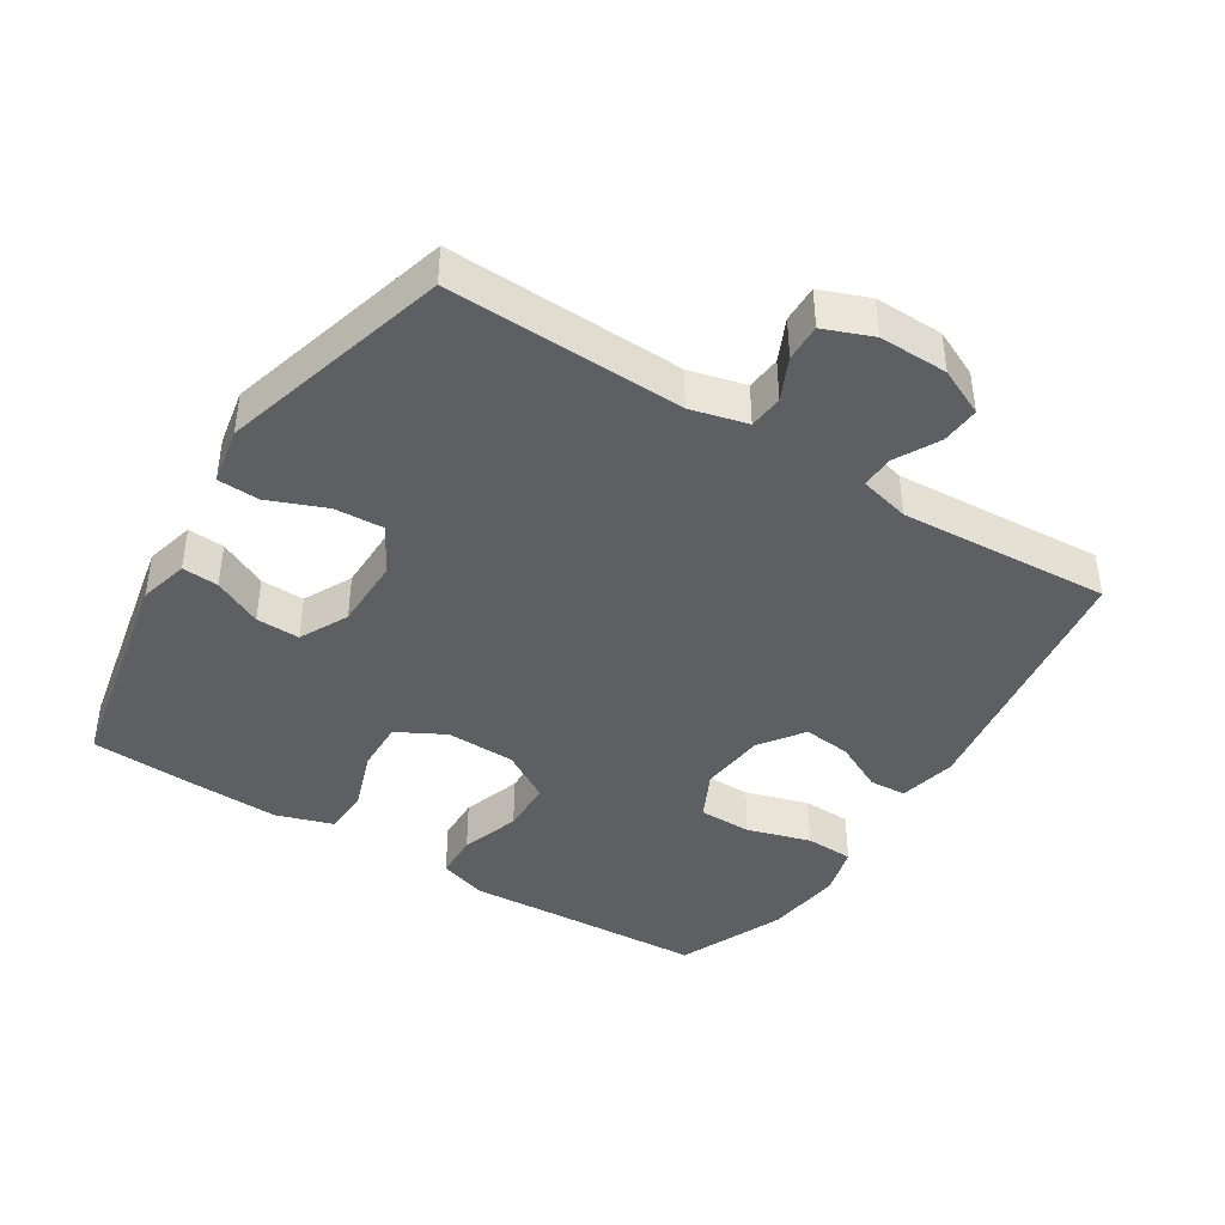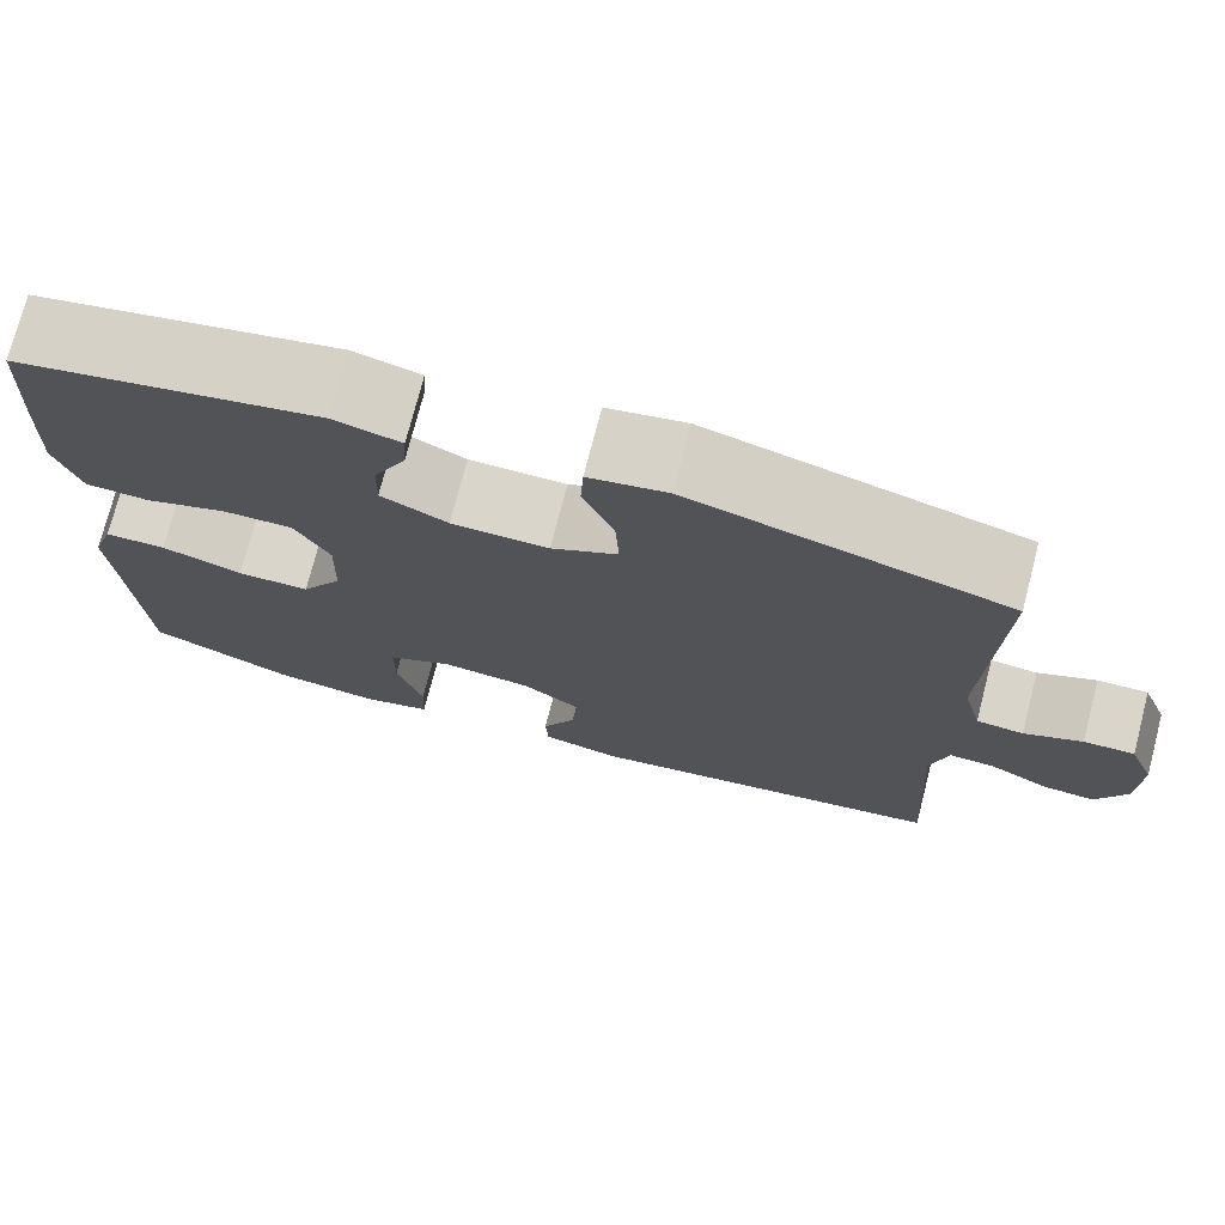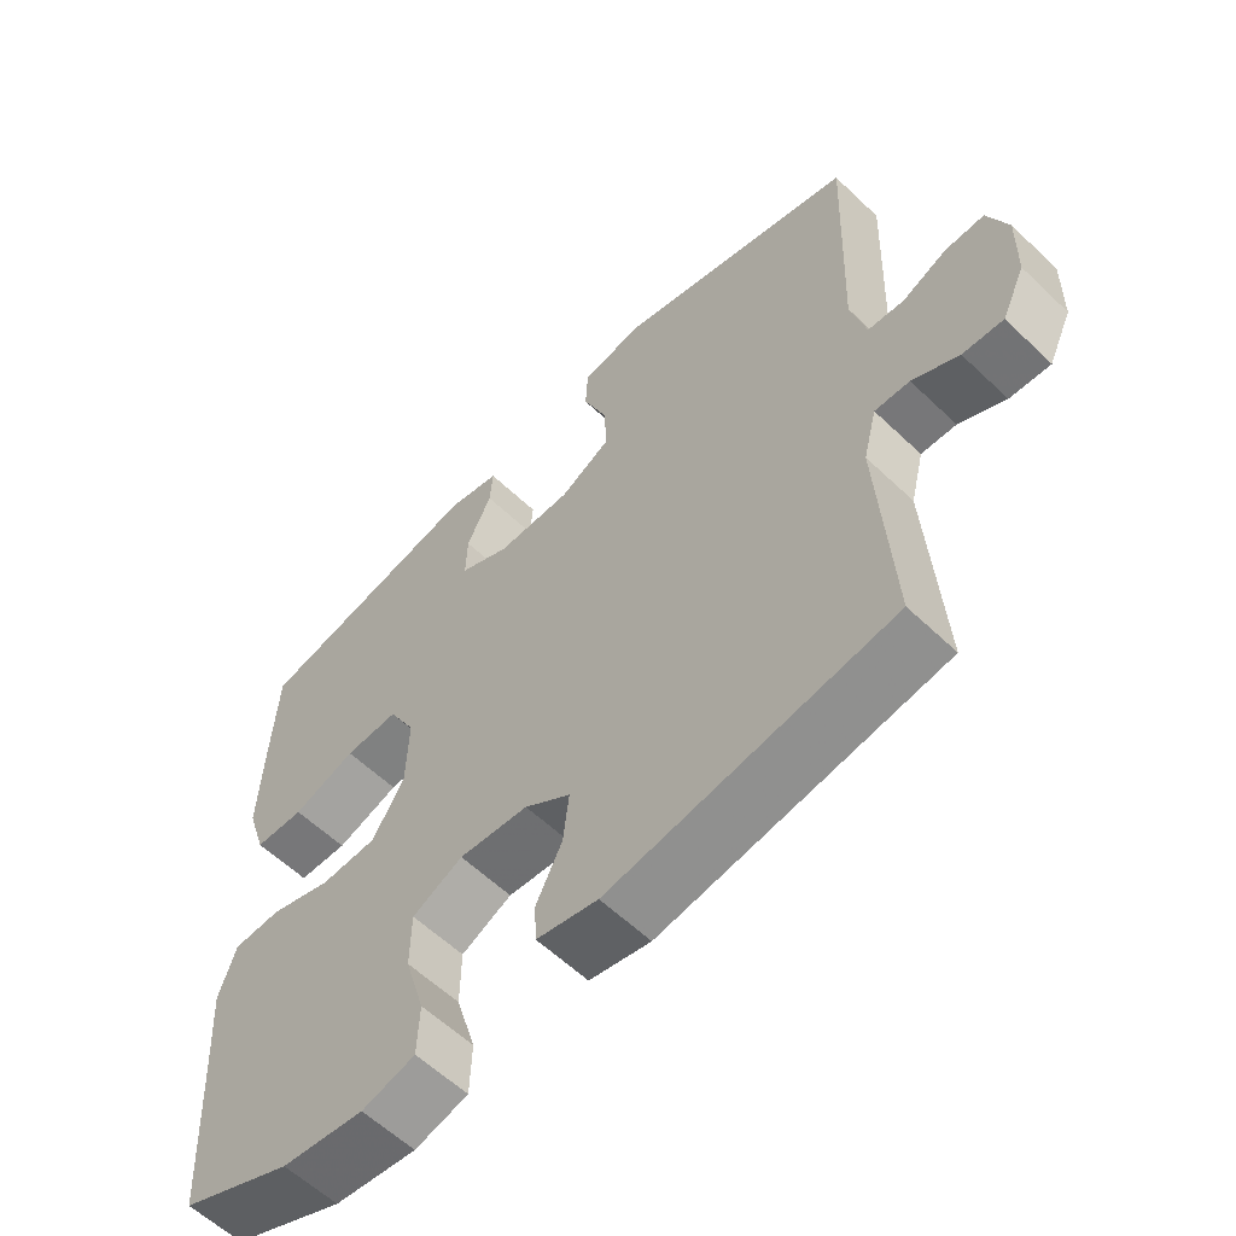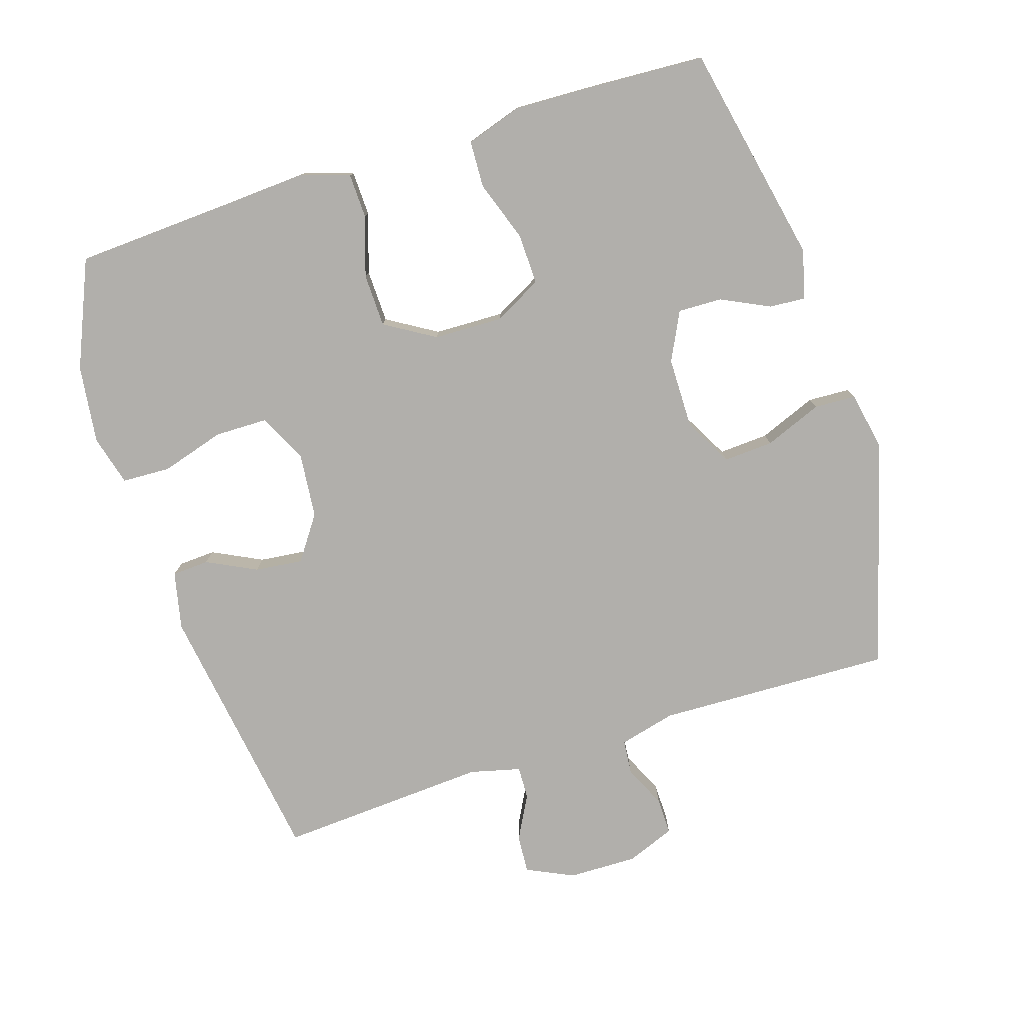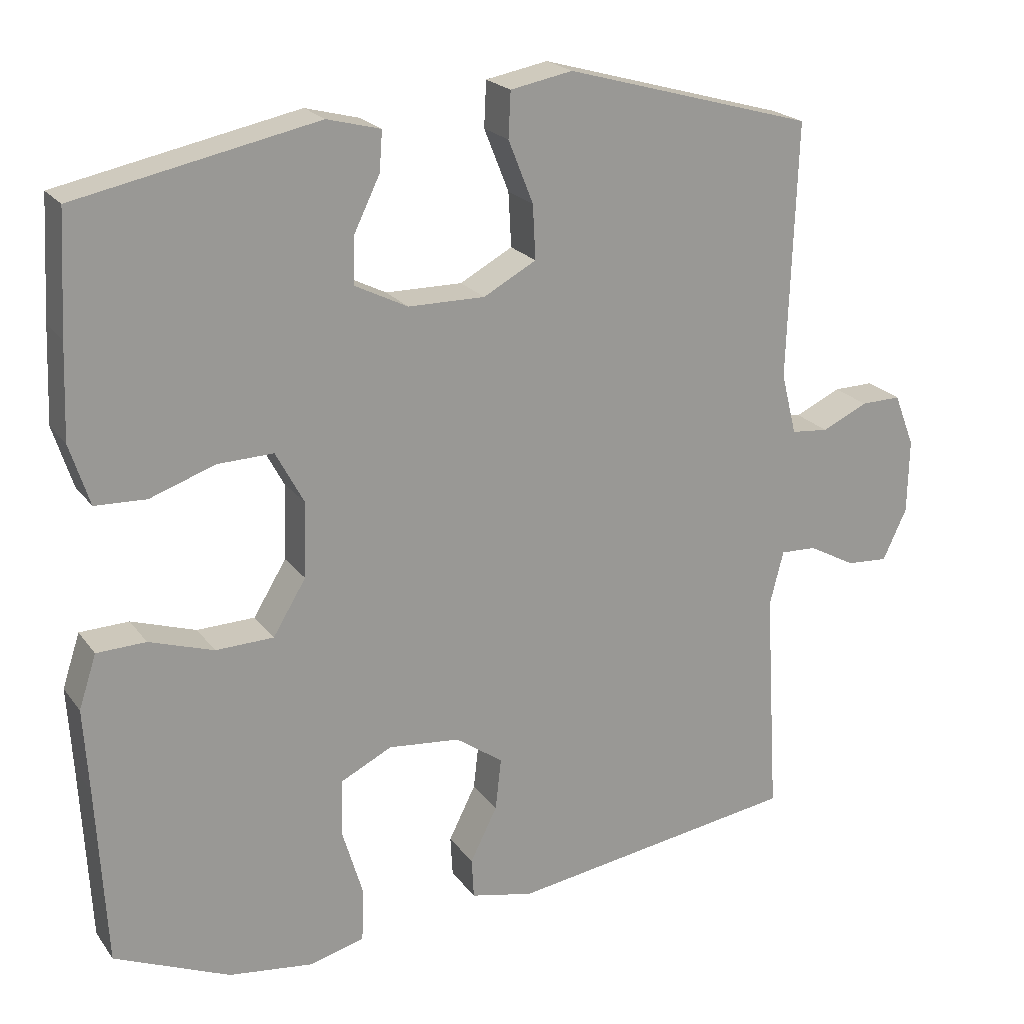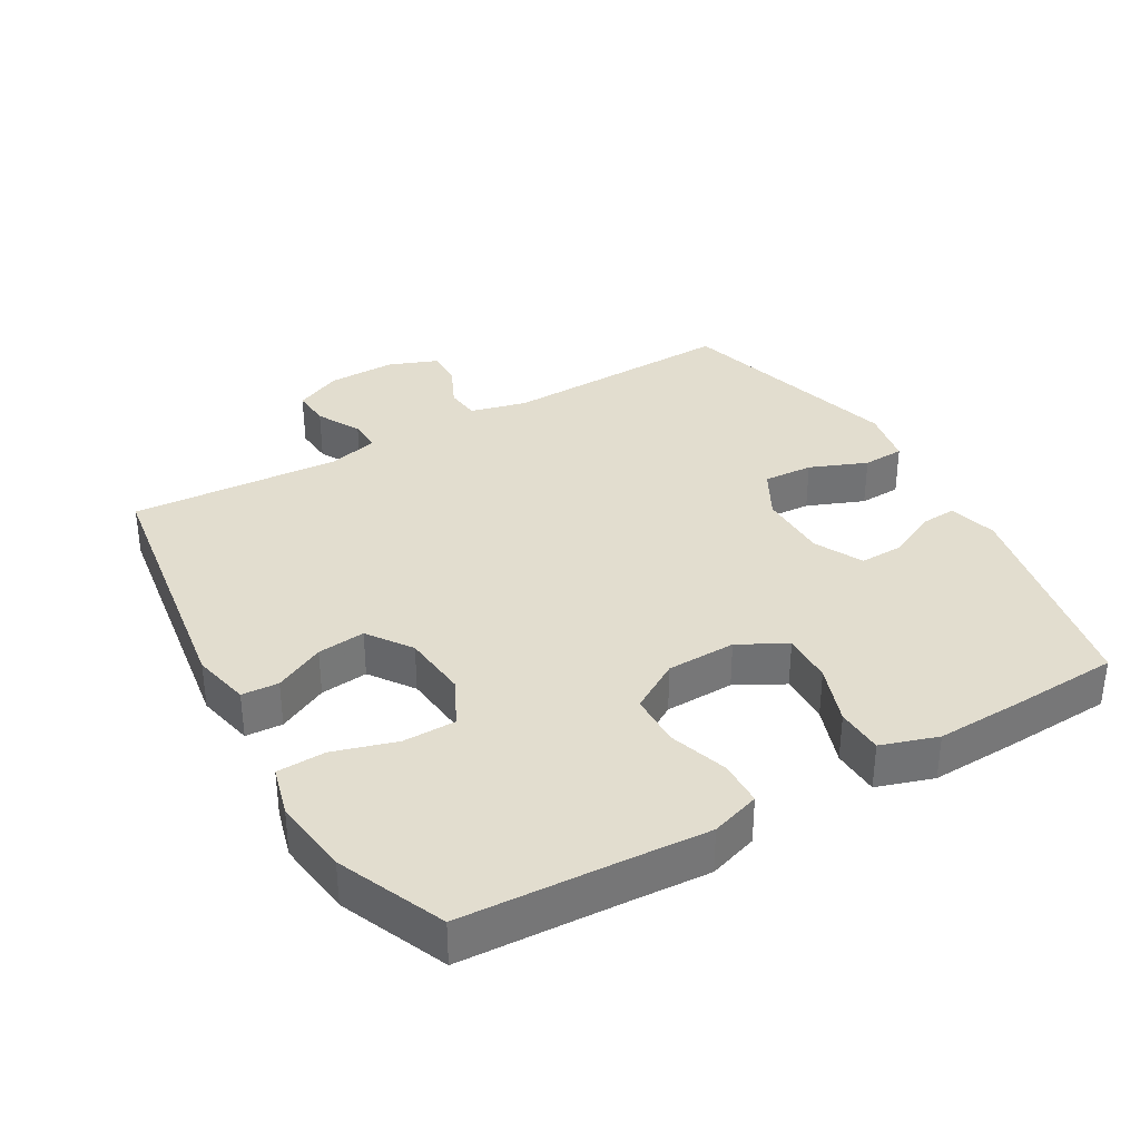
<metadata>
{"format":"obj","ext":"obj","renderer":"f3d","projection":"perspective","resolution":1024,"background":"white","views":[{"elev":-41.8,"azim":57.9,"up":"+Y"},{"elev":74.5,"azim":14.5,"up":"+Z"},{"elev":-59.1,"azim":45.6,"up":"+Z"},{"elev":-78.1,"azim":-72.2,"up":"+Y"},{"elev":21.3,"azim":-26.1,"up":"+Z"},{"elev":34.9,"azim":-119.9,"up":"+Y"}]}
</metadata>
<code>
v -0.5 0.07 -0.5
v -0.513 0.07 -0.254
v -0.52 0.07 -0.14
v -0.496 0.07 -0.067
v -0.429 0.07 -0.065
v -0.341 0.07 -0.094
v -0.262 0.07 -0.092
v -0.217 0.07 -0.018
v -0.214 0.07 0.085
v -0.252 0.07 0.156
v -0.328 0.07 0.154
v -0.417 0.07 0.123
v -0.487 0.07 0.126
v -0.514 0.07 0.21
v -0.509 0.07 0.338
v -0.5 0.07 0.5
v -0.172 0.07 0.567
v -0.099 0.07 0.548
v -0.103 0.07 0.494
v -0.138 0.07 0.422
v -0.14 0.07 0.357
v -0.068 0.07 0.321
v 0.037 0.07 0.32
v 0.109 0.07 0.359
v 0.105 0.07 0.433
v 0.071 0.07 0.518
v 0.074 0.07 0.58
v 0.159 0.07 0.596
v 0.5 0.07 0.5
v 0.488 0.07 0.15
v 0.509 0.07 0.066
v 0.56 0.07 0.061
v 0.623 0.07 0.09
v 0.678 0.07 0.091
v 0.706 0.07 0.019
v 0.704 0.07 -0.083
v 0.671 0.07 -0.153
v 0.614 0.07 -0.149
v 0.549 0.07 -0.114
v 0.5 0.07 -0.112
v 0.481 0.07 -0.187
v 0.5 0.07 -0.5
v 0.103 0.07 -0.558
v 0.017 0.07 -0.539
v 0.014 0.07 -0.484
v 0.051 0.07 -0.41
v 0.059 0.07 -0.339
v -0.006 0.07 -0.293
v -0.104 0.07 -0.283
v -0.175 0.07 -0.318
v -0.176 0.07 -0.397
v -0.148 0.07 -0.491
v -0.151 0.07 -0.563
v -0.226 0.07 -0.583
v -0.342 0.07 -0.568
v -0.5 0 -0.5
v -0.513 0 -0.254
v -0.52 0 -0.14
v -0.496 0 -0.067
v -0.429 0 -0.065
v -0.341 0 -0.094
v -0.262 0 -0.092
v -0.217 0 -0.018
v -0.214 0 0.085
v -0.252 0 0.156
v -0.328 0 0.154
v -0.417 0 0.123
v -0.487 0 0.126
v -0.514 0 0.21
v -0.509 0 0.338
v -0.5 0 0.5
v -0.172 0 0.567
v -0.099 0 0.548
v -0.103 0 0.494
v -0.138 0 0.422
v -0.14 0 0.357
v -0.068 0 0.321
v 0.037 0 0.32
v 0.109 0 0.359
v 0.105 0 0.433
v 0.071 0 0.518
v 0.074 0 0.58
v 0.159 0 0.596
v 0.5 0 0.5
v 0.488 0 0.15
v 0.509 0 0.066
v 0.56 0 0.061
v 0.623 0 0.09
v 0.678 0 0.091
v 0.706 0 0.019
v 0.704 0 -0.083
v 0.671 0 -0.153
v 0.614 0 -0.149
v 0.549 0 -0.114
v 0.5 0 -0.112
v 0.481 0 -0.187
v 0.5 0 -0.5
v 0.103 0 -0.558
v 0.017 0 -0.539
v 0.014 0 -0.484
v 0.051 0 -0.41
v 0.059 0 -0.339
v -0.006 0 -0.293
v -0.104 0 -0.283
v -0.175 0 -0.318
v -0.176 0 -0.397
v -0.148 0 -0.491
v -0.151 0 -0.563
v -0.226 0 -0.583
v -0.342 0 -0.568
f 54 55 1 2
f 51 52 53 54
f 50 51 54 2
f 49 50 2 3
f 48 49 3 4
f 43 44 45 46
f 41 42 43 46
f 40 41 46 47
f 36 37 38 39
f 36 39 40
f 35 36 40
f 32 33 34 35
f 31 32 35 40
f 30 31 40 47
f 25 26 27 28
f 24 25 28 29
f 23 24 29 30
f 17 18 19 20
f 17 20 21
f 16 17 21
f 15 16 21 22
f 11 12 13 14
f 10 11 14 15
f 48 4 5 6
f 48 6 7
f 47 48 7 8
f 22 23 30 47
f 22 47 8 9
f 10 15 22
f 9 10 22
f 57 56 110 109
f 109 108 107 106
f 57 109 106 105
f 58 57 105 104
f 59 58 104 103
f 101 100 99 98
f 101 98 97 96
f 102 101 96 95
f 94 93 92 91
f 95 94 91
f 95 91 90
f 90 89 88 87
f 95 90 87 86
f 102 95 86 85
f 83 82 81 80
f 84 83 80 79
f 85 84 79 78
f 75 74 73 72
f 76 75 72
f 76 72 71
f 77 76 71 70
f 69 68 67 66
f 70 69 66 65
f 61 60 59 103
f 62 61 103
f 63 62 103 102
f 102 85 78 77
f 64 63 102 77
f 77 70 65
f 77 65 64
f 1 56 57 2
f 2 57 58 3
f 3 58 59 4
f 4 59 60 5
f 5 60 61 6
f 6 61 62 7
f 7 62 63 8
f 8 63 64 9
f 9 64 65 10
f 10 65 66 11
f 11 66 67 12
f 12 67 68 13
f 13 68 69 14
f 14 69 70 15
f 15 70 71 16
f 16 71 72 17
f 17 72 73 18
f 18 73 74 19
f 19 74 75 20
f 20 75 76 21
f 21 76 77 22
f 22 77 78 23
f 23 78 79 24
f 24 79 80 25
f 25 80 81 26
f 26 81 82 27
f 27 82 83 28
f 28 83 84 29
f 29 84 85 30
f 30 85 86 31
f 31 86 87 32
f 32 87 88 33
f 33 88 89 34
f 34 89 90 35
f 35 90 91 36
f 36 91 92 37
f 37 92 93 38
f 38 93 94 39
f 39 94 95 40
f 40 95 96 41
f 41 96 97 42
f 42 97 98 43
f 43 98 99 44
f 44 99 100 45
f 45 100 101 46
f 46 101 102 47
f 47 102 103 48
f 48 103 104 49
f 49 104 105 50
f 50 105 106 51
f 51 106 107 52
f 52 107 108 53
f 53 108 109 54
f 54 109 110 55
f 55 110 56 1

</code>
